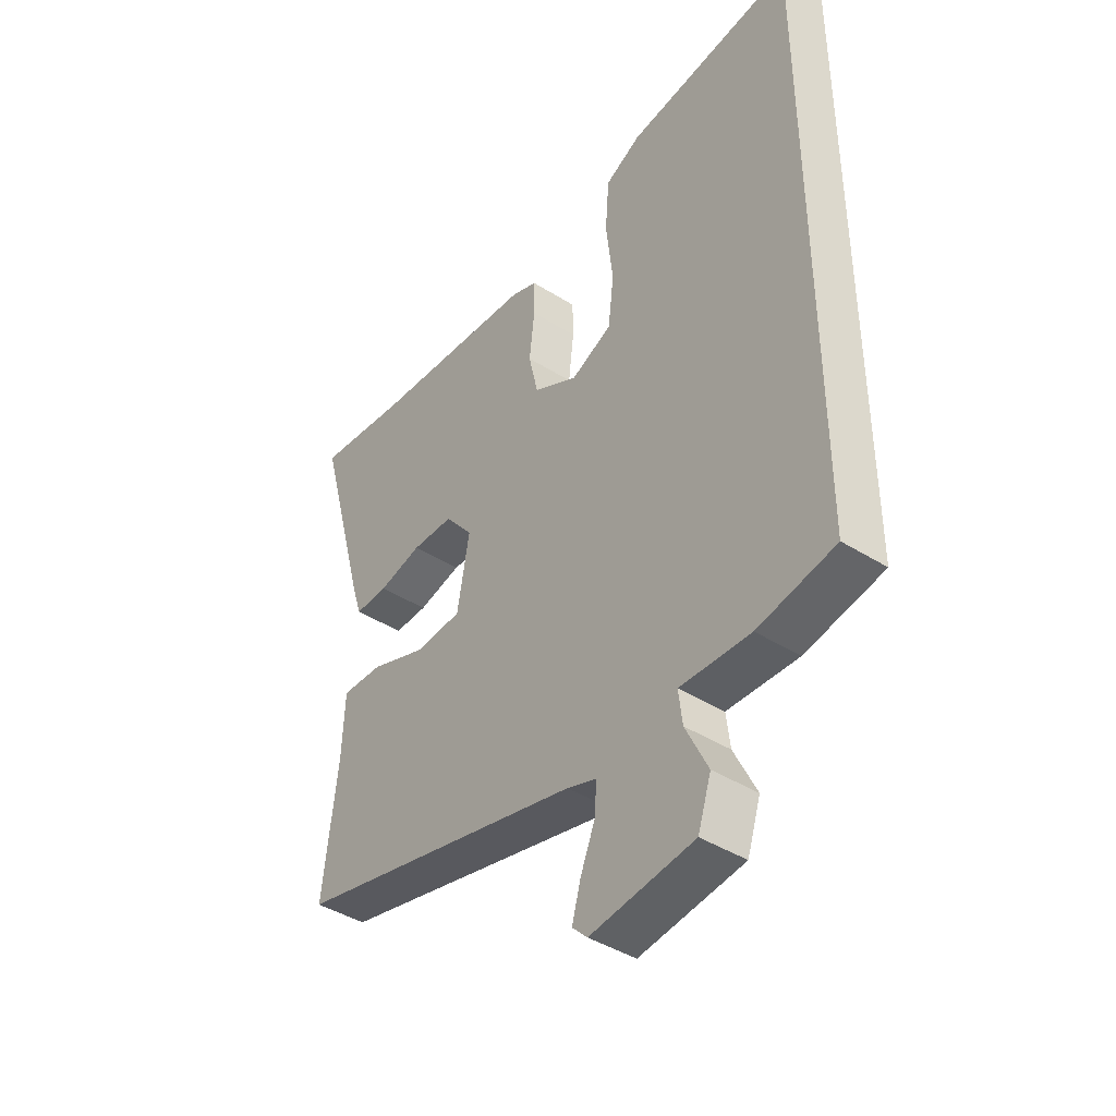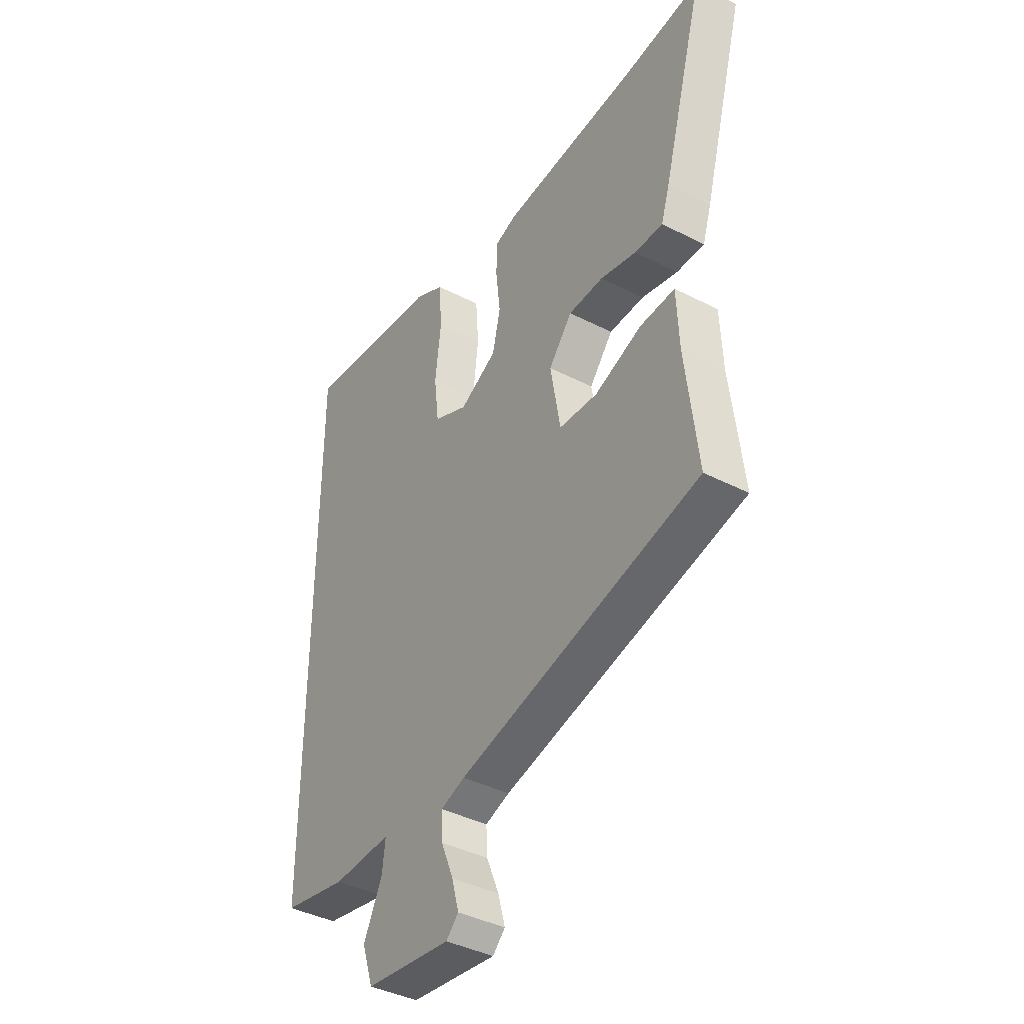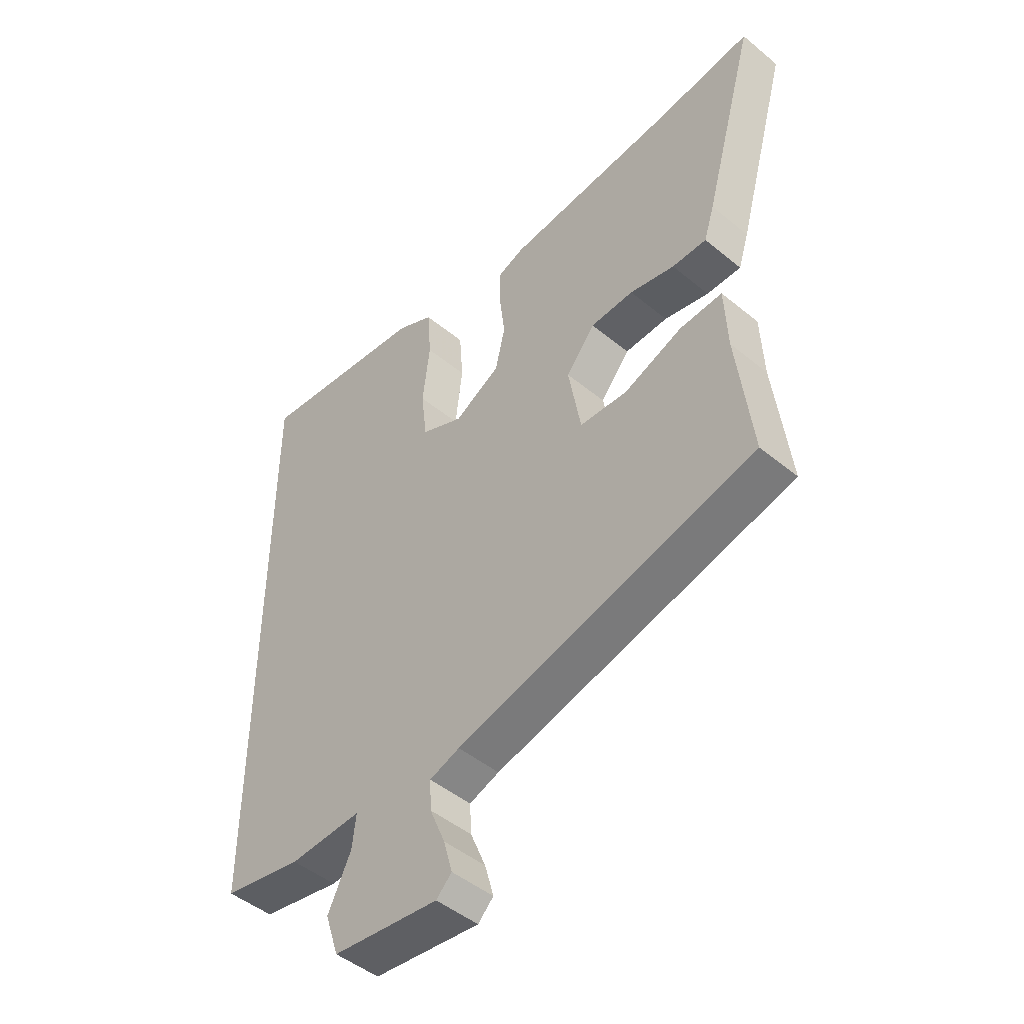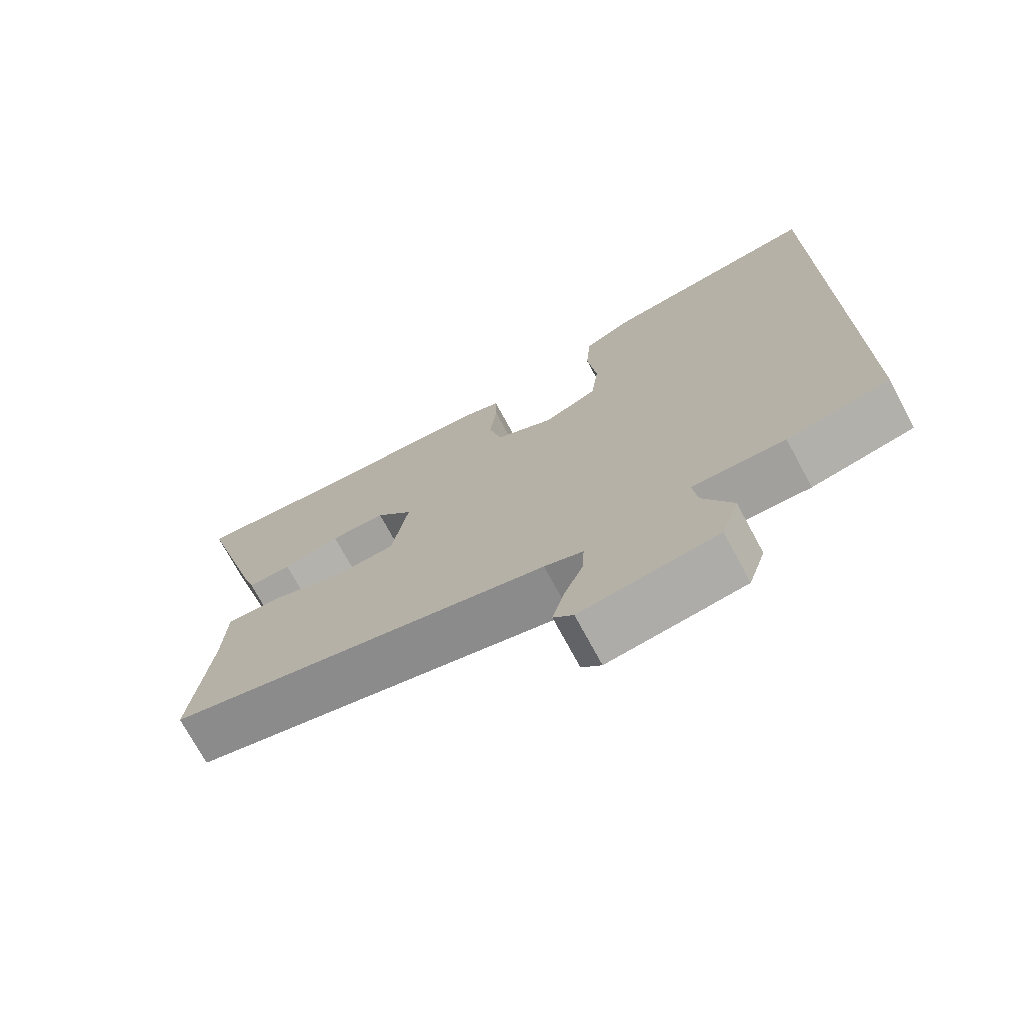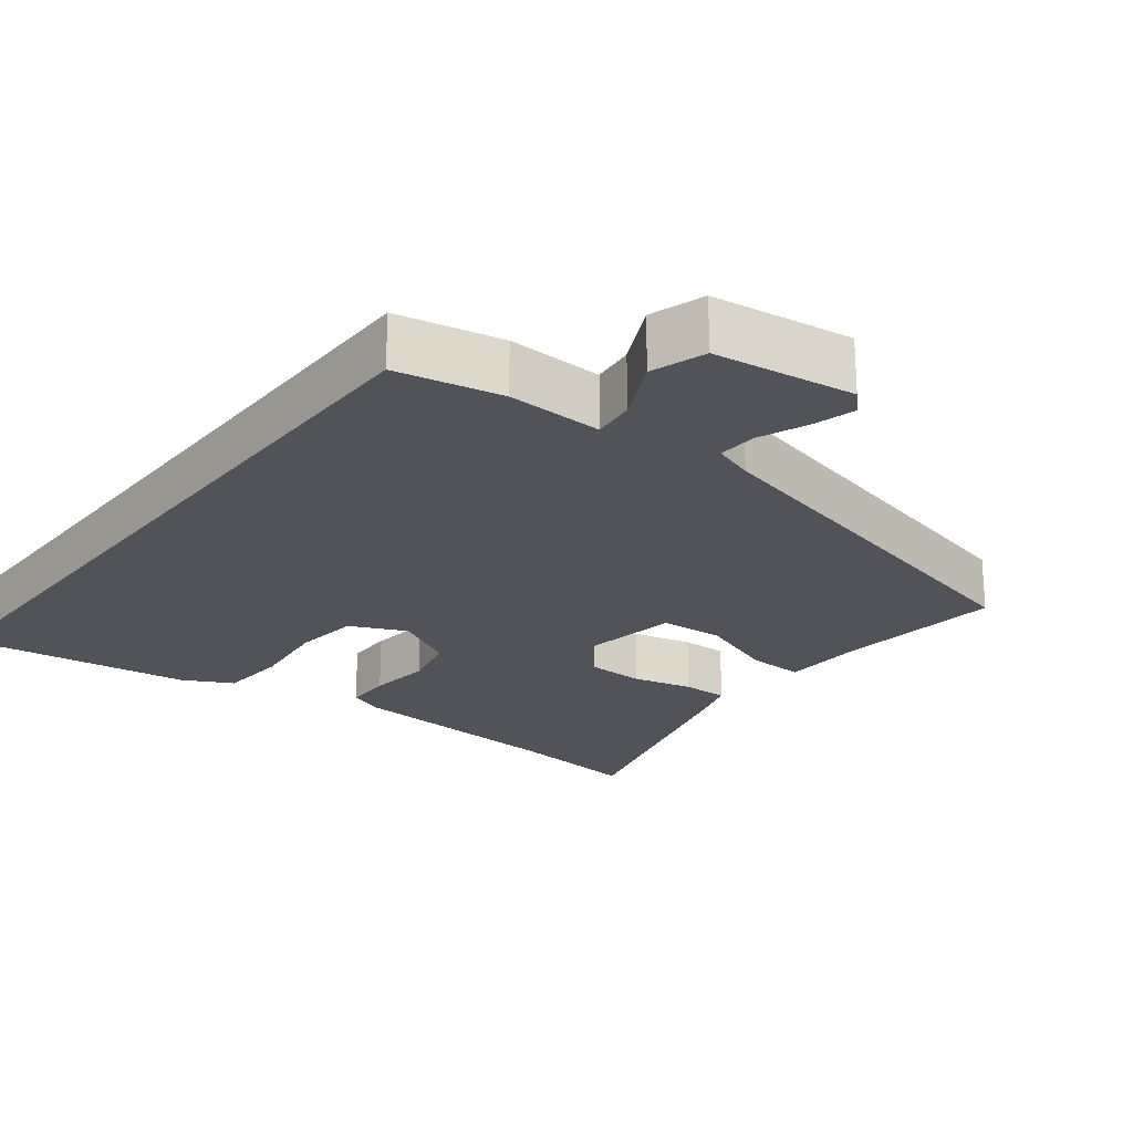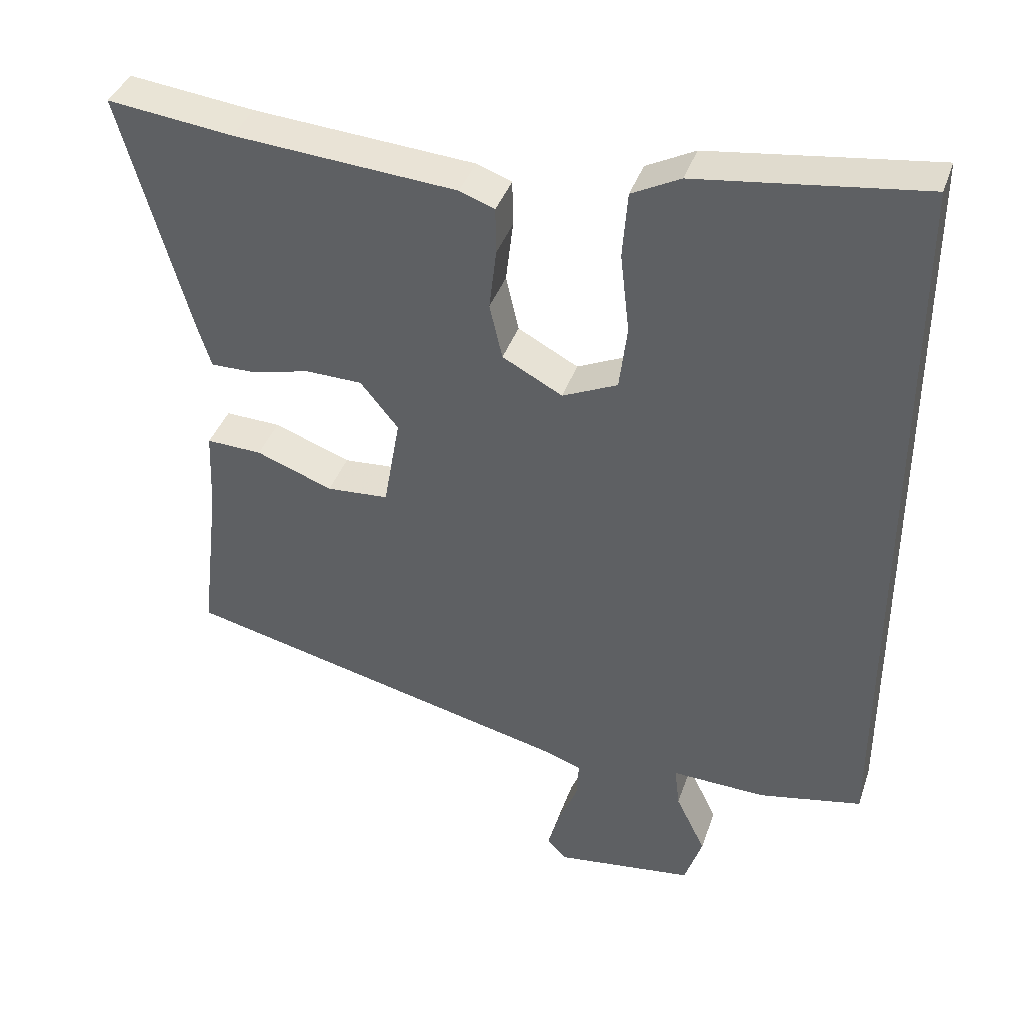
<metadata>
{"format":"obj","ext":"obj","renderer":"f3d","projection":"perspective","resolution":1024,"background":"white","views":[{"elev":-42.0,"azim":52.8,"up":"+Z"},{"elev":-40.1,"azim":-122.5,"up":"+Z"},{"elev":-47.6,"azim":-132.8,"up":"+Z"},{"elev":-72.9,"azim":28.3,"up":"+Z"},{"elev":-22.6,"azim":142.3,"up":"+Y"},{"elev":39.4,"azim":18.1,"up":"+Z"}]}
</metadata>
<code>
v 0.5 0.07 -0.463
v 0.355 0.07 -0.492
v 0.223 0.07 -0.487
v 0.23 0.07 -0.546
v 0.272 0.07 -0.632
v 0.247 0.07 -0.707
v 0.053 0.07 -0.732
v 0.025 0.07 -0.704
v 0.041 0.07 -0.646
v 0.069 0.07 -0.578
v 0.072 0.07 -0.524
v 0.017 0.07 -0.505
v -0.53 0.07 -0.373
v -0.503 0.07 -0.144
v -0.498 0.07 -0.03
v -0.42 0.07 -0.033
v -0.313 0.07 -0.073
v -0.226 0.07 -0.067
v -0.203 0.07 0.064
v -0.256 0.07 0.129
v -0.335 0.07 0.131
v -0.417 0.07 0.111
v -0.48 0.07 0.11
v -0.499 0.07 0.17
v -0.594 0.07 0.511
v -0.418 0.07 0.49
v -0.107 0.07 0.466
v -0.058 0.07 0.448
v -0.057 0.07 0.383
v -0.067 0.07 0.297
v -0.049 0.07 0.219
v 0.035 0.07 0.174
v 0.112 0.07 0.209
v 0.123 0.07 0.3
v 0.11 0.07 0.411
v 0.117 0.07 0.504
v 0.185 0.07 0.539
v 0.5 0.07 0.58
v 0.5 0 -0.463
v 0.355 0 -0.492
v 0.223 0 -0.487
v 0.23 0 -0.546
v 0.272 0 -0.632
v 0.247 0 -0.707
v 0.053 0 -0.732
v 0.025 0 -0.704
v 0.041 0 -0.646
v 0.069 0 -0.578
v 0.072 0 -0.524
v 0.017 0 -0.505
v -0.53 0 -0.373
v -0.503 0 -0.144
v -0.498 0 -0.03
v -0.42 0 -0.033
v -0.313 0 -0.073
v -0.226 0 -0.067
v -0.203 0 0.064
v -0.256 0 0.129
v -0.335 0 0.131
v -0.417 0 0.111
v -0.48 0 0.11
v -0.499 0 0.17
v -0.594 0 0.511
v -0.418 0 0.49
v -0.107 0 0.466
v -0.058 0 0.448
v -0.057 0 0.383
v -0.067 0 0.297
v -0.049 0 0.219
v 0.035 0 0.174
v 0.112 0 0.209
v 0.123 0 0.3
v 0.11 0 0.411
v 0.117 0 0.504
v 0.185 0 0.539
v 0.5 0 0.58
f 34 35 36 37
f 33 34 37 38
f 27 28 29 30
f 26 27 30 31
f 25 26 31
f 24 25 31
f 21 22 23 24
f 20 21 24 31
f 19 20 31 32
f 14 15 16 17
f 12 13 14 17
f 11 12 17 18
f 7 8 9 10
f 5 6 7 10
f 4 5 10 11
f 3 4 11 18
f 33 38 1 2
f 18 19 32 33
f 2 3 18 33
f 75 74 73 72
f 76 75 72 71
f 68 67 66 65
f 69 68 65 64
f 69 64 63
f 69 63 62
f 62 61 60 59
f 69 62 59 58
f 70 69 58 57
f 55 54 53 52
f 55 52 51 50
f 56 55 50 49
f 48 47 46 45
f 48 45 44 43
f 49 48 43 42
f 56 49 42 41
f 40 39 76 71
f 71 70 57 56
f 71 56 41 40
f 1 39 40 2
f 2 40 41 3
f 3 41 42 4
f 4 42 43 5
f 5 43 44 6
f 6 44 45 7
f 7 45 46 8
f 8 46 47 9
f 9 47 48 10
f 10 48 49 11
f 11 49 50 12
f 12 50 51 13
f 13 51 52 14
f 14 52 53 15
f 15 53 54 16
f 16 54 55 17
f 17 55 56 18
f 18 56 57 19
f 19 57 58 20
f 20 58 59 21
f 21 59 60 22
f 22 60 61 23
f 23 61 62 24
f 24 62 63 25
f 25 63 64 26
f 26 64 65 27
f 27 65 66 28
f 28 66 67 29
f 29 67 68 30
f 30 68 69 31
f 31 69 70 32
f 32 70 71 33
f 33 71 72 34
f 34 72 73 35
f 35 73 74 36
f 36 74 75 37
f 37 75 76 38
f 38 76 39 1

</code>
